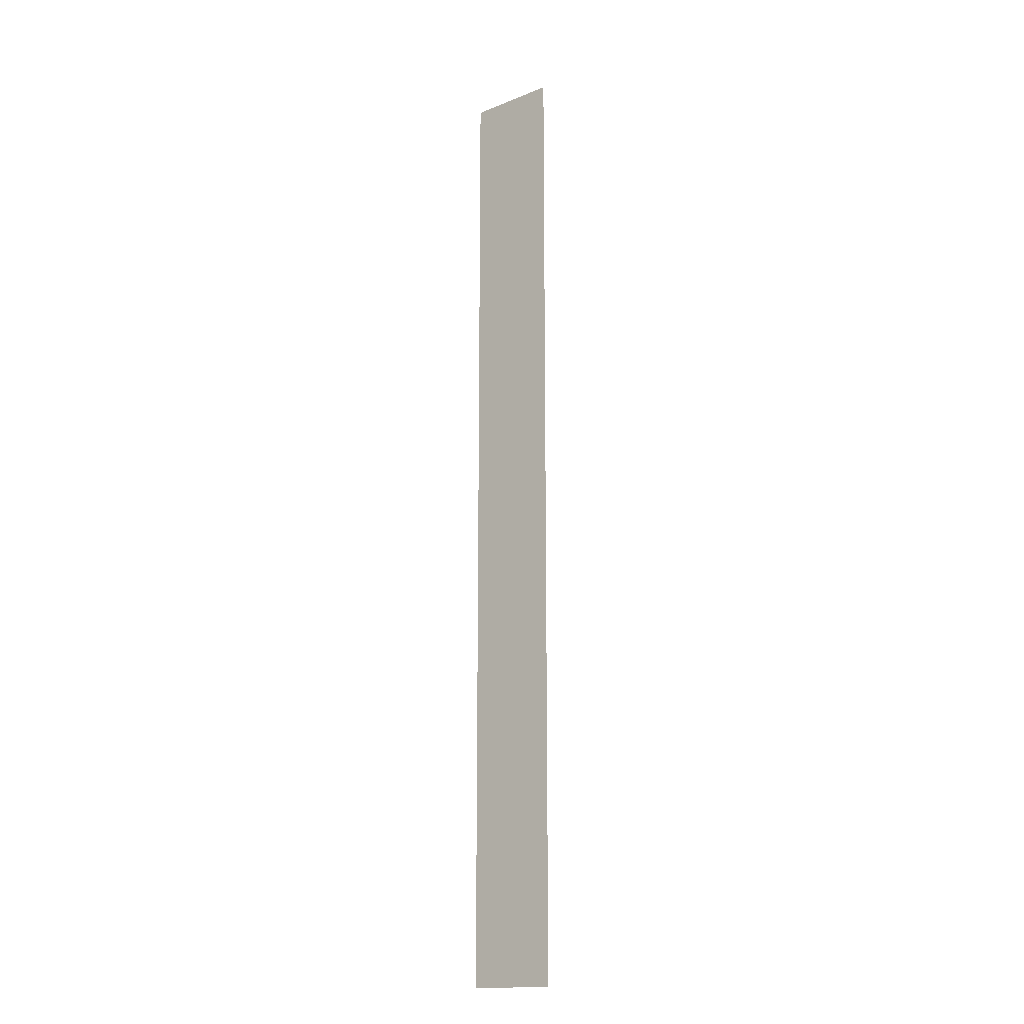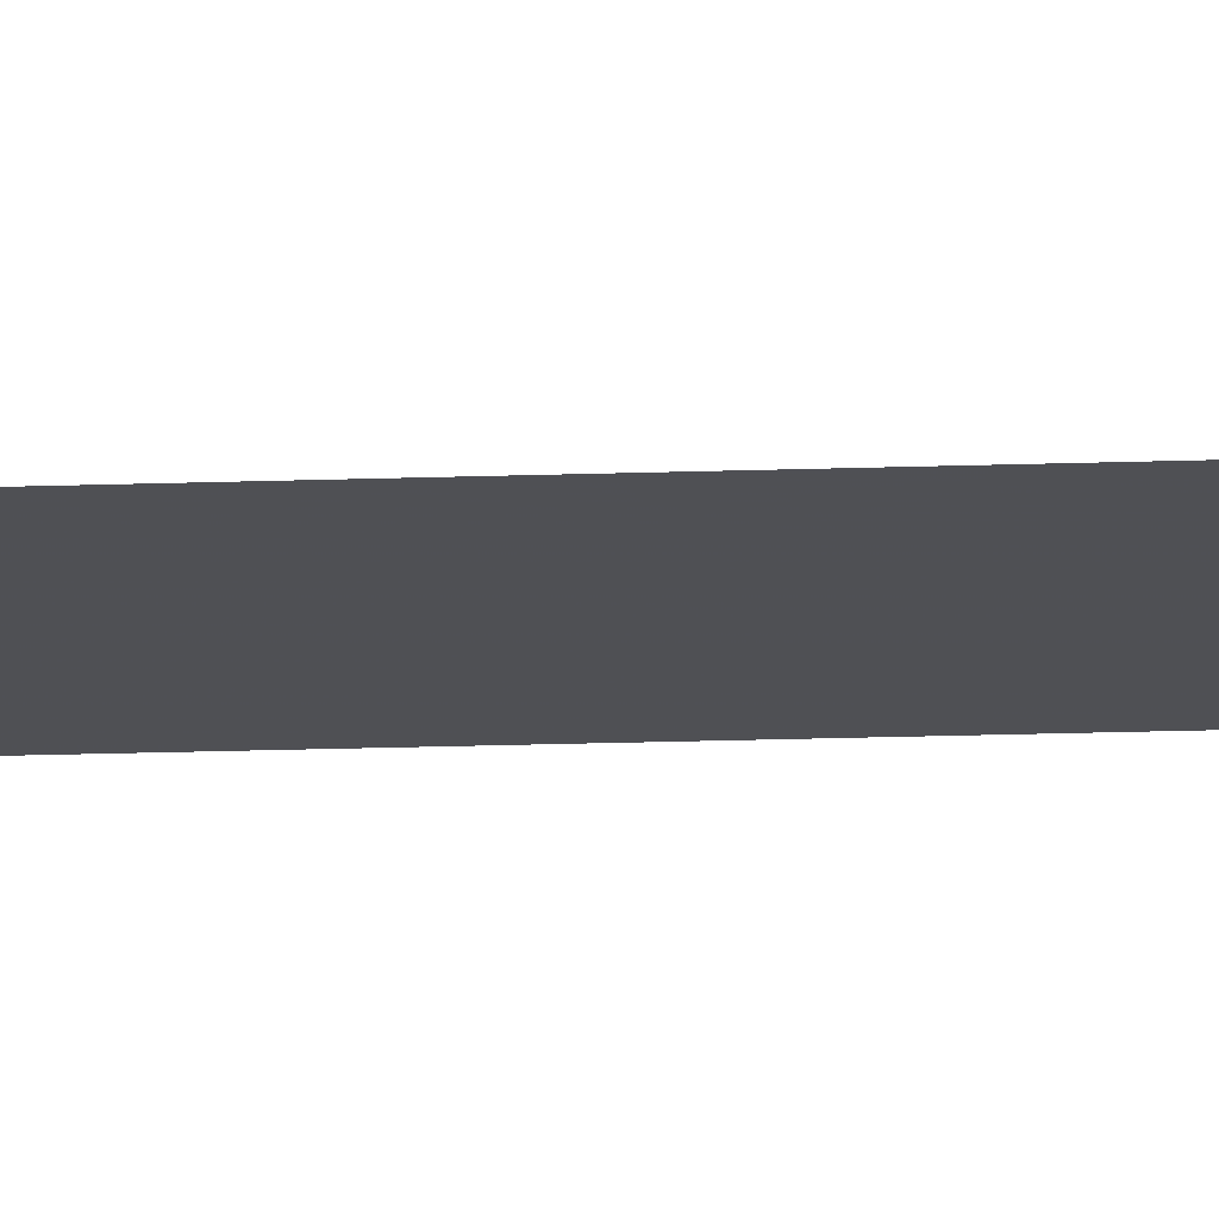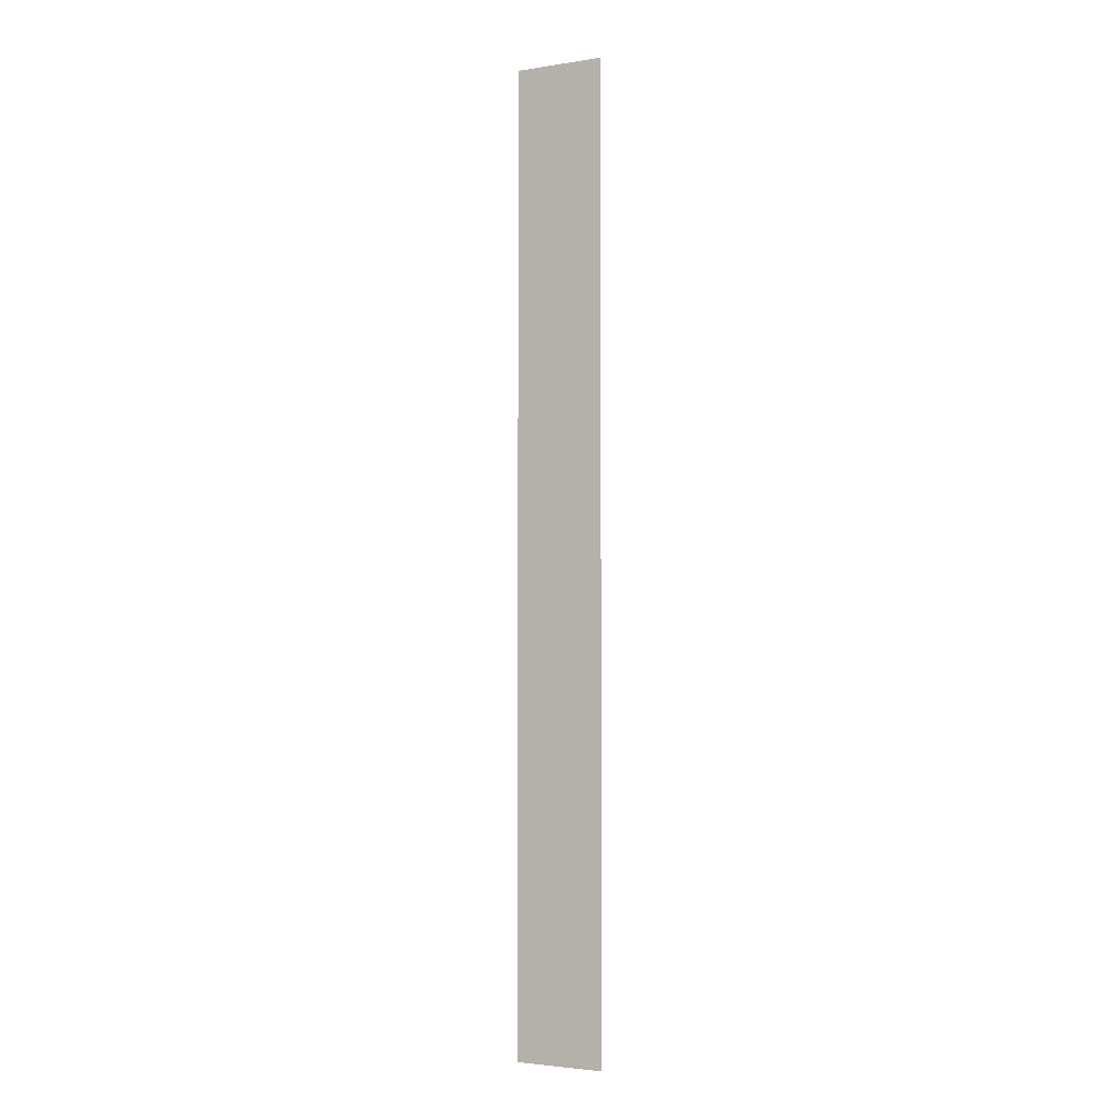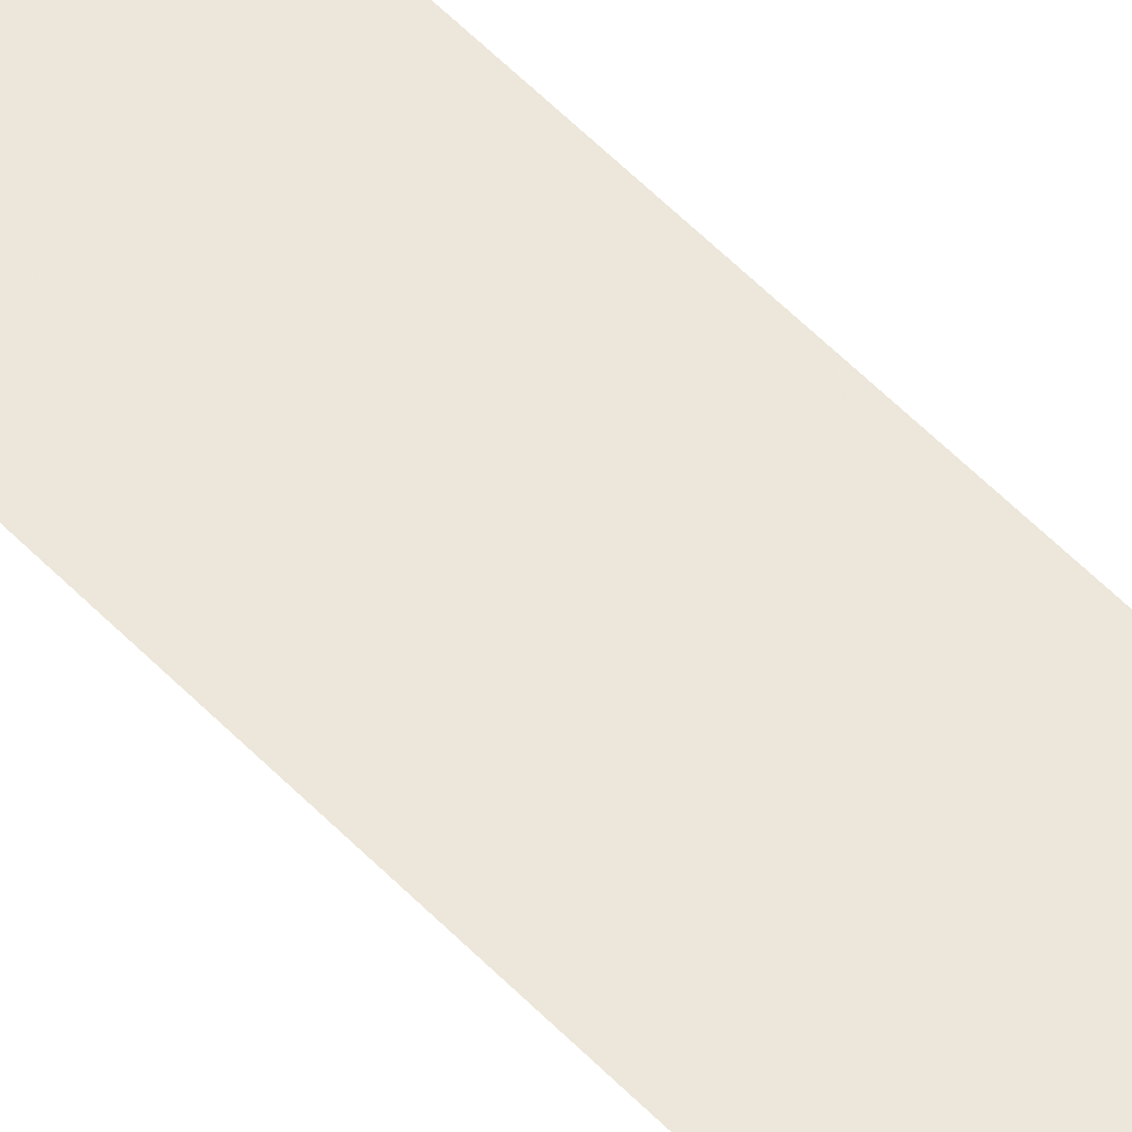
<metadata>
{"format":"obj","ext":"obj","renderer":"f3d","projection":"perspective","resolution":1024,"background":"white","views":[{"elev":-16.2,"azim":-140.7,"up":"+Z"},{"elev":-19.1,"azim":-86.2,"up":"+Y"},{"elev":-2.9,"azim":27.9,"up":"+Z"},{"elev":54.2,"azim":-42.4,"up":"+Y"}]}
</metadata>
<code>
o 11243
v 2217 1861 13.1
v 2217 1861 13.63
v 2217 1861 13.63
v 2217 1861 13.63
v 2217 1861 13.63
v 2217 1861 13.63
v 2217 1861 13.1
v 2217 1861 13.1
v 2217 1861 13.1
v 2217 1861 13.1
f 1 2 3
f 1 4 5
f 6 7 8
f 6 9 10

</code>
